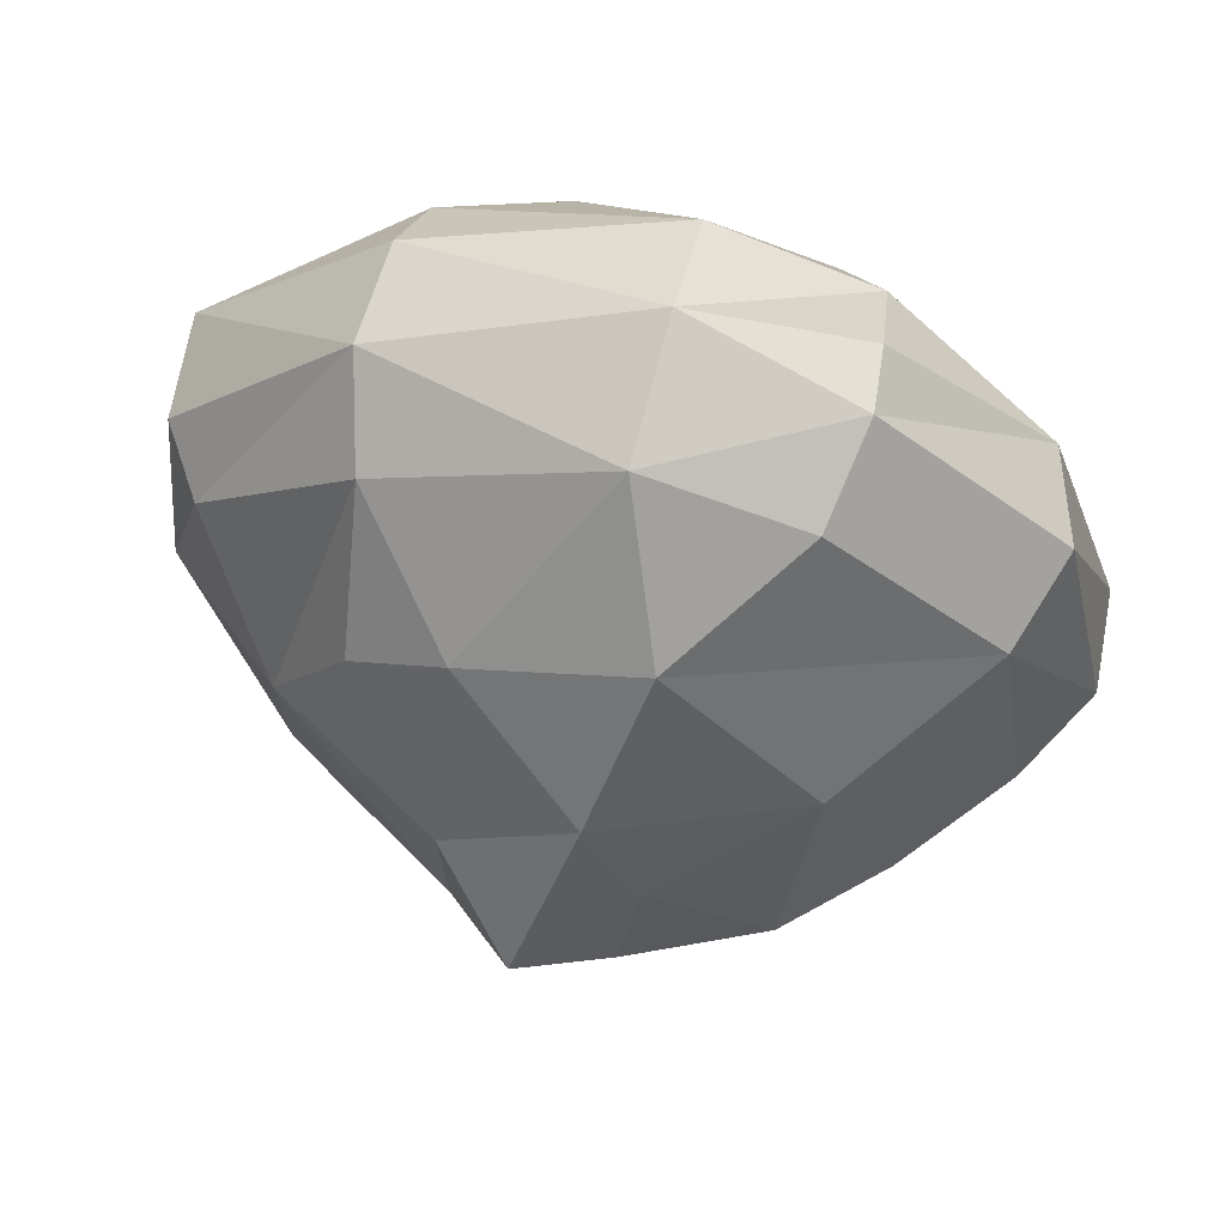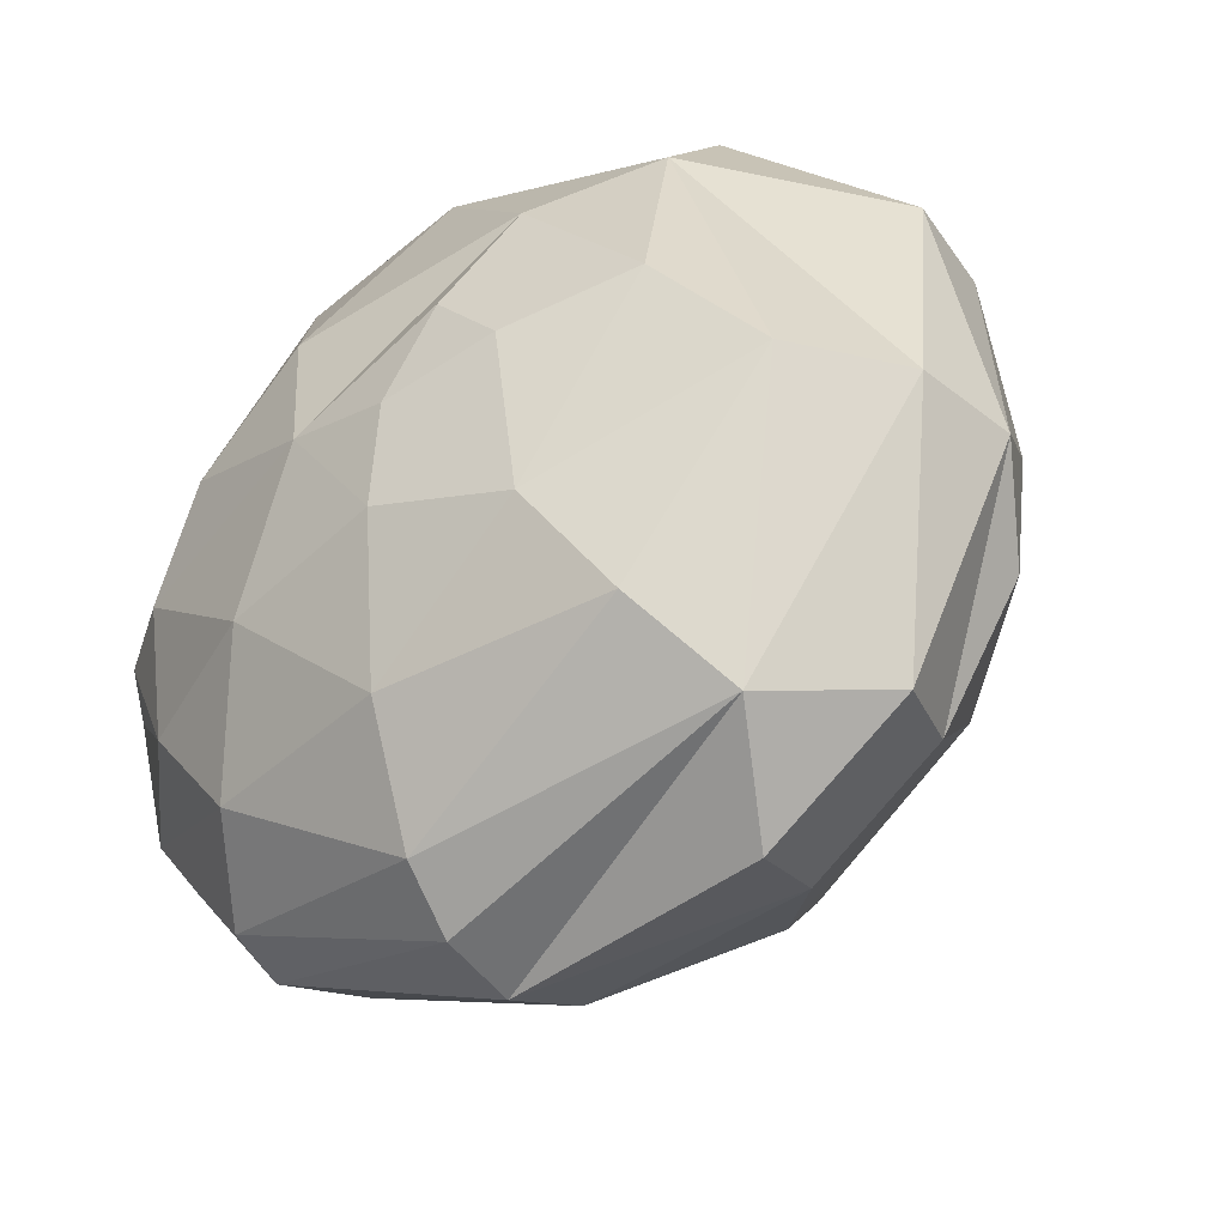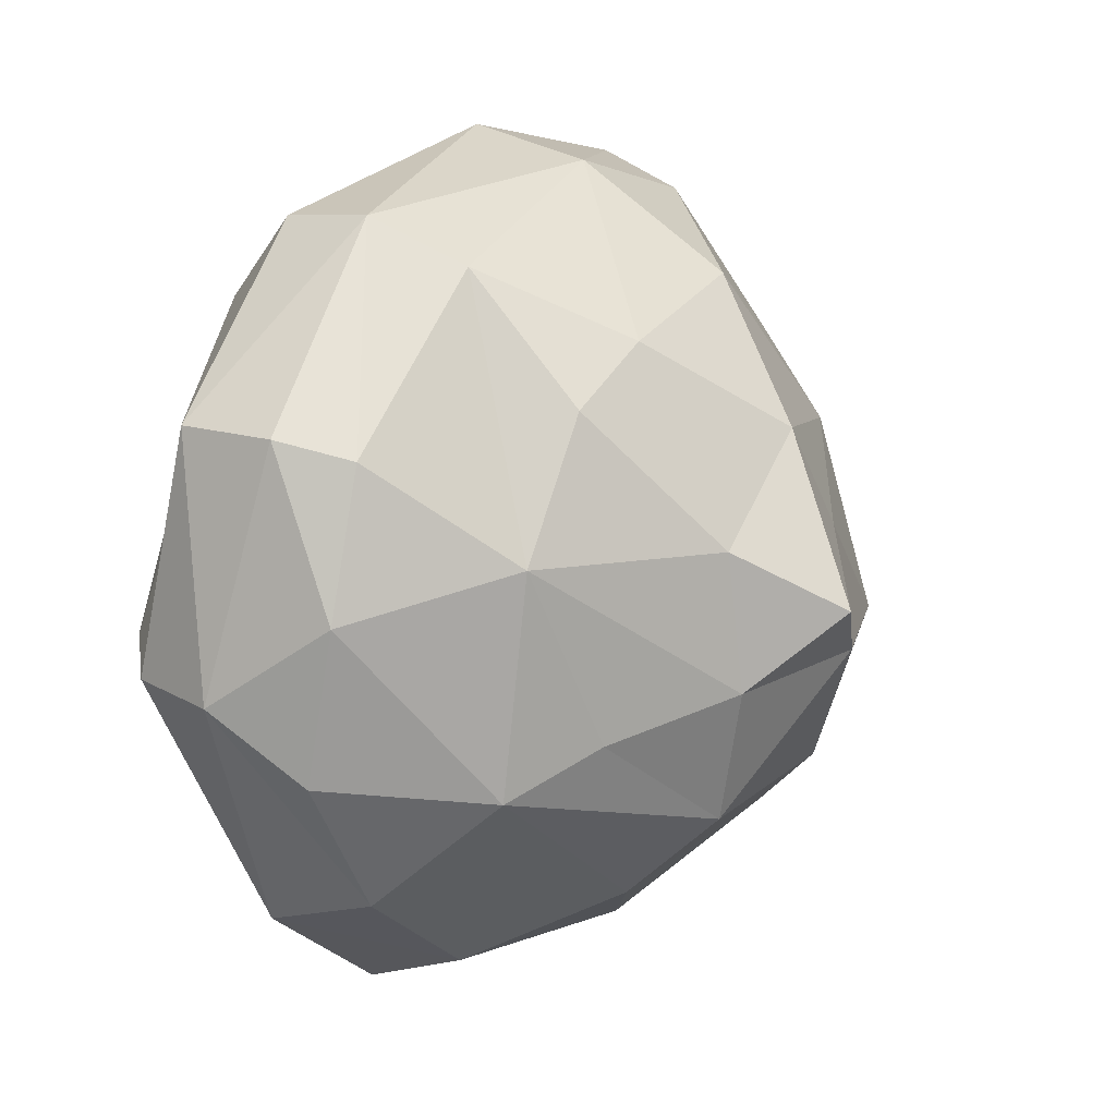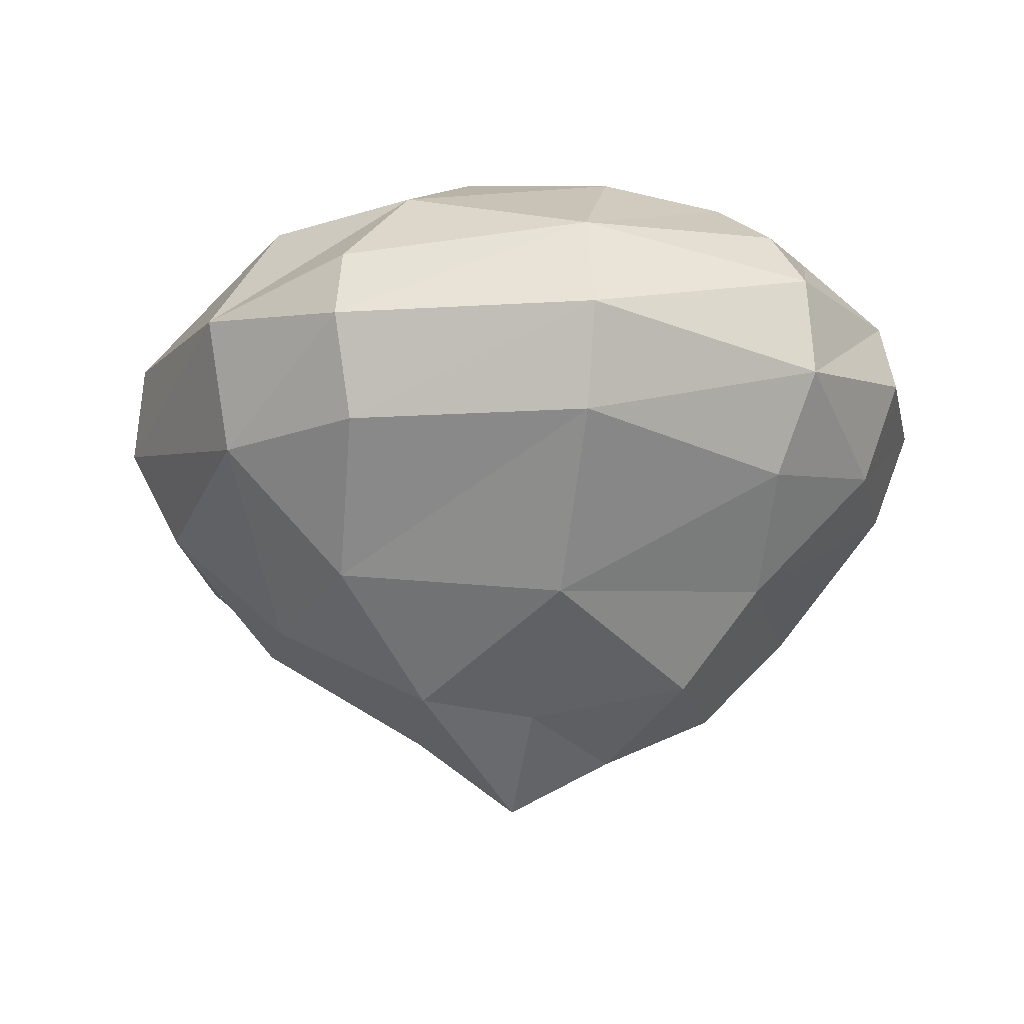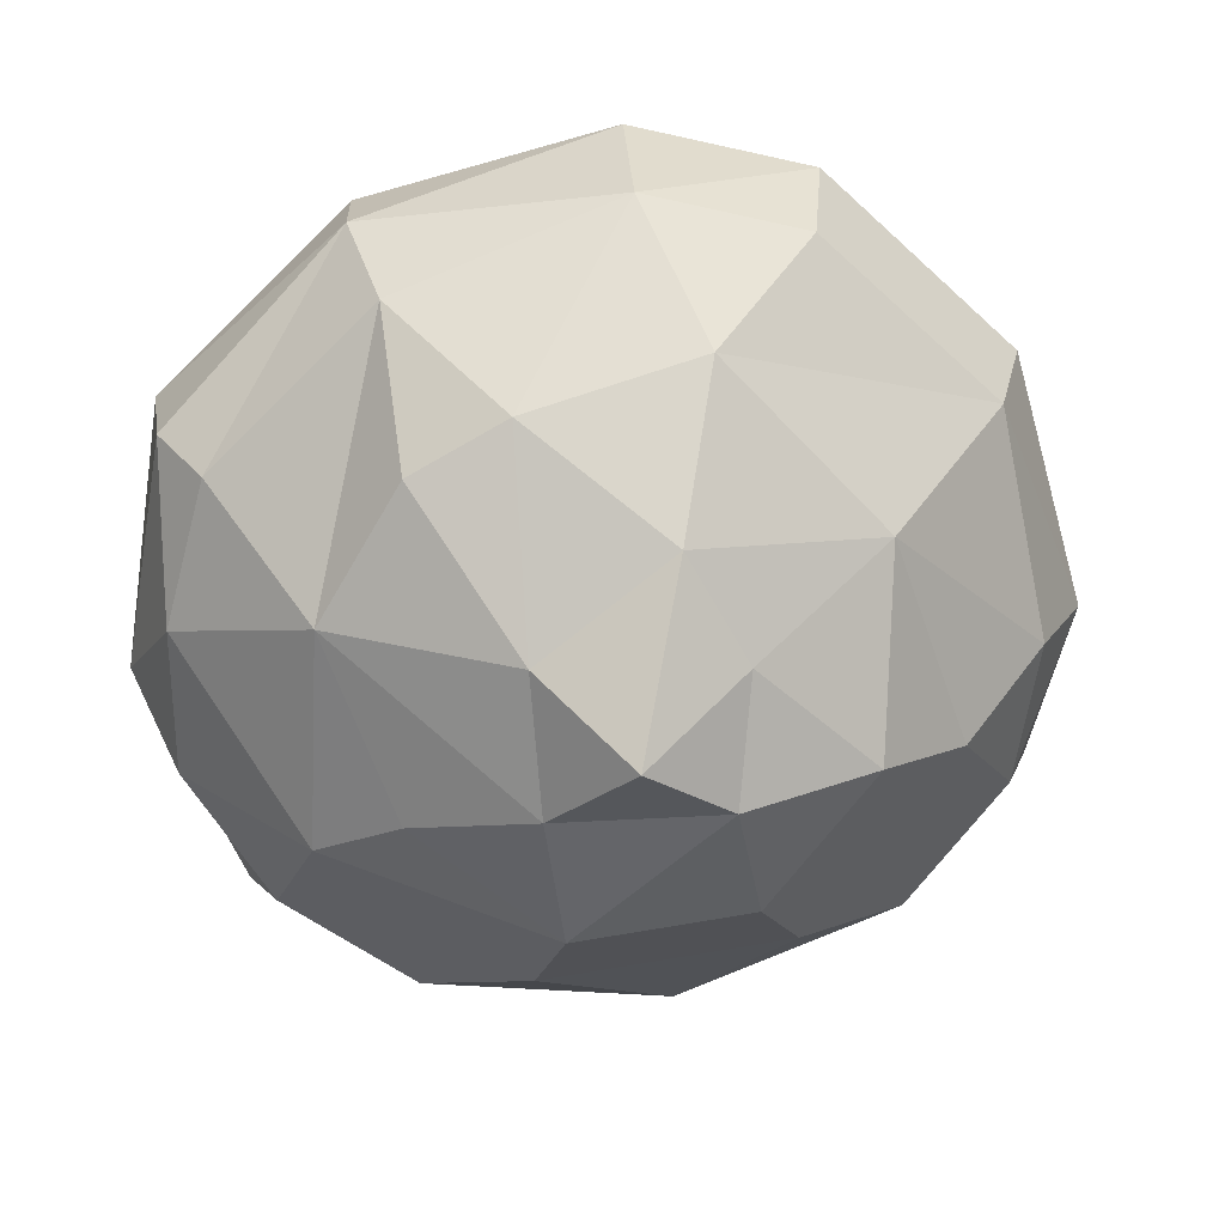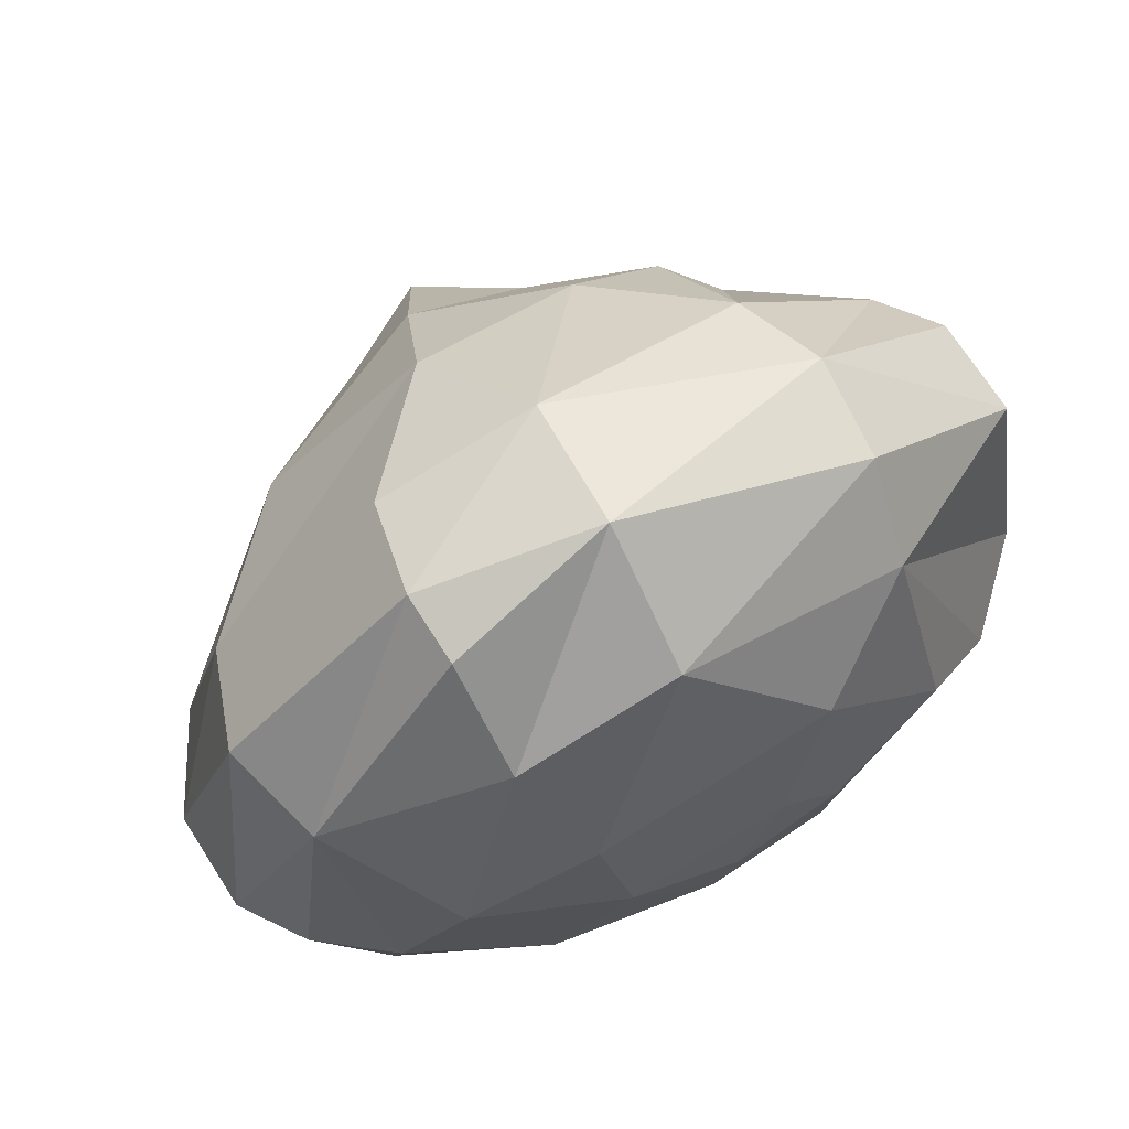
<metadata>
{"format":"obj","ext":"obj","renderer":"f3d","projection":"perspective","resolution":1024,"background":"white","views":[{"elev":70.5,"azim":14.8,"up":"+Z"},{"elev":-39.6,"azim":-144.6,"up":"+Z"},{"elev":12.8,"azim":-53.4,"up":"+Z"},{"elev":-17.5,"azim":49.9,"up":"+Y"},{"elev":22.0,"azim":-4.7,"up":"+Z"},{"elev":70.9,"azim":151.8,"up":"+Z"}]}
</metadata>
<code>
v  -0.6291 1.169 -2.319
v  -0.8567 0.7653 -0.8522
v  -2.134 1.573 -1.246
v  -2.898 1.948 0.6486
v  -0.9669 0.8828 0.6281
v  -2.046 1.948 2.102
v  -1.033 1.948 2.672
v  0.4356 1.03 1.681
v  2.521 1.948 1.402
v  1.067 0.8828 0.5738
v  2.352 1.169 -0.6213
v  0.9129 0.5303 -0.7163
v  1.229 1.169 -2.061
v  -3.008 2.168 -1.742
v  -0.8787 2.168 -3.263
v  0.8321 2.168 3.168
v  3.336 2.168 -0.8658
v  1.75 2.168 -2.896
v  -3.427 3.548 -2.978
v  -1.995 3.548 -4.003
v  -4.345 3.548 -1.511
v  -4.352 3.203 0.1664
v  -3.933 3.203 1.735
v  -2.2 3.203 3.446
v  0.2153 3.548 4.329
v  1.948 3.548 3.908
v  3.835 3.548 2.149
v  4.298 3.203 -0.2614
v  4.107 3.548 -1.932
v  3.042 3.548 -3.304
v  0.6265 3.372 -4.179
v  -4.837 4.444 -0.7232
v  -4.389 3.893 1.946
v  -2.494 4.26 3.915
v  4.885 4.26 -0.2954
v  0.6779 4.444 -4.648
v  -3.742 4.628 -3.249
v  -2.178 4.628 -4.363
v  -4.462 5.002 1.979
v  0.23 5.002 4.648
v  2.132 4.628 4.268
v  4.188 4.628 2.353
v  4.489 4.628 -2.108
v  3.321 4.628 -3.602
v  -2.714 5.714 -3.487
v  -4.594 5.545 -0.6552
v  -2.45 5.369 3.847
v  2.058 5.369 4.125
v  3.835 5.714 2.149
v  4.797 5.369 -0.2885
v  4.335 5.369 -2.034
v  3.211 5.369 -3.48
v  0.6559 5.369 -4.533
v  -2.384 6.206 2.944
v  -3.654 6.507 -0.5127
v  0.1786 6.353 3.711
v  1.948 6.353 3.154
v  4.298 6.059 -0.2614
v  3.527 6.353 -1.667
v  2.609 6.353 -2.842
v  0.5825 6.059 -4.071
v  -2.098 6.654 -2.706
v  -2.634 6.992 0.635
v  -1.209 6.992 2.19
v  2.822 6.882 0.9202
v  3.505 6.654 -0.2207
v  0.3989 6.882 -2.849
v  -1.363 7.176 -1.579
v  1.442 7.109 1.837
v  1.155 7.359 0.2342
v  1.941 7.109 -1.45
v  -1.253 7.388 0.2547
v  -0.5483 7.388 1.015
v  0.1419 7.388 -1.158
v  -0.027 0.0017 -0.0441
v  -0.027 7.491 -0.0441
v  -0.6218 1.198 -2.305
v  -0.8494 0.7947 -0.8454
v  -2.12 1.61 -1.239
v  -2.883 1.977 0.6486
v  -0.9522 0.9122 0.6214
v  -2.032 1.97 2.088
v  -1.026 1.97 2.659
v  0.4283 1.059 1.667
v  2.506 1.97 1.395
v  1.052 0.9122 0.567
v  2.337 1.198 -0.6213
v  0.9055 0.5597 -0.7163
v  1.221 1.198 -2.047
v  -2.993 2.197 -1.735
v  -0.8714 2.197 -3.242
v  0.8248 2.197 3.154
v  3.321 2.197 -0.8589
v  1.743 2.197 -2.883
v  -3.412 3.563 -2.964
v  -1.988 3.563 -3.983
v  -4.322 3.563 -1.504
v  -4.33 3.225 0.1664
v  -3.919 3.225 1.728
v  -2.186 3.225 3.426
v  0.2153 3.563 4.309
v  1.933 3.563 3.888
v  3.821 3.57 2.142
v  4.283 3.225 -0.2614
v  4.092 3.563 -1.925
v  3.028 3.563 -3.283
v  0.6265 3.394 -4.159
v  -4.807 4.444 -0.7163
v  -4.359 3.901 1.932
v  -2.479 4.268 3.894
v  4.856 4.268 -0.2954
v  0.6779 4.451 -4.621
v  -3.72 4.628 -3.229
v  -2.171 4.628 -4.336
v  -4.44 4.987 1.966
v  0.23 4.995 4.621
v  2.117 4.635 4.247
v  4.166 4.635 2.339
v  4.467 4.635 -2.095
v  3.307 4.635 -3.582
v  -2.7 5.692 -3.473
v  -4.572 5.523 -0.6552
v  -2.435 5.354 3.826
v  2.044 5.354 4.105
v  3.821 5.692 2.142
v  4.775 5.354 -0.2885
v  4.312 5.354 -2.027
v  3.189 5.354 -3.46
v  0.6559 5.354 -4.505
v  -2.369 6.177 2.93
v  -3.64 6.471 -0.5127
v  0.1786 6.331 3.697
v  1.941 6.324 3.141
v  4.283 6.03 -0.2614
v  3.512 6.324 -1.66
v  2.594 6.331 -2.828
v  0.5825 6.03 -4.051
v  -2.09 6.625 -2.692
v  -2.626 6.963 0.635
v  -1.209 6.963 2.176
v  2.807 6.845 0.9133
v  3.498 6.617 -0.2207
v  0.3989 6.845 -2.835
v  -1.356 7.146 -1.579
v  1.442 7.073 1.83
v  1.148 7.322 0.2275
v  1.933 7.073 -1.443
v  -1.253 7.359 0.2547
v  -0.5483 7.359 1.008
v  0.1419 7.359 -1.151
v  -0.0197 0.0384 -0.0441
v  -0.027 7.455 -0.0441
g Green_Gem
f 1 2 3
f 4 2 5
f 3 2 4
f 4 5 6
f 6 5 7
f 7 5 8
f 9 8 10
f 11 10 12
f 9 10 11
f 11 12 13
f 1 12 2
f 13 12 1
f 14 1 3
f 15 1 14
f 14 3 4
f 16 7 8
f 16 8 9
f 17 9 11
f 18 11 13
f 17 11 18
f 15 13 1
f 18 13 15
f 19 15 14
f 20 15 19
f 19 14 21
f 22 14 4
f 21 14 22
f 22 4 23
f 24 4 6
f 23 4 24
f 24 6 7
f 25 7 16
f 24 7 25
f 25 16 26
f 27 16 9
f 26 16 27
f 28 9 17
f 27 9 28
f 28 17 29
f 30 17 18
f 29 17 30
f 30 18 31
f 31 18 15
f 31 15 20
f 32 21 22
f 33 22 23
f 32 22 33
f 34 23 24
f 33 23 34
f 34 24 25
f 35 27 28
f 35 28 29
f 36 31 20
f 37 20 19
f 38 20 37
f 32 19 21
f 37 19 32
f 39 32 33
f 39 33 34
f 40 34 25
f 41 25 26
f 40 25 41
f 42 26 27
f 41 26 42
f 42 27 35
f 43 35 29
f 44 29 30
f 43 29 44
f 36 30 31
f 44 30 36
f 38 36 20
f 45 38 37
f 46 37 32
f 45 37 46
f 46 32 39
f 47 39 34
f 47 34 40
f 48 40 41
f 49 41 42
f 48 41 49
f 50 42 35
f 49 42 50
f 51 35 43
f 50 35 51
f 52 43 44
f 51 43 52
f 53 44 36
f 52 44 53
f 45 36 38
f 53 36 45
f 54 46 39
f 55 46 54
f 54 39 47
f 56 47 40
f 54 47 56
f 57 40 48
f 56 40 57
f 57 48 49
f 58 49 50
f 59 50 51
f 58 50 59
f 60 51 52
f 59 51 60
f 61 52 53
f 60 52 61
f 61 53 45
f 55 45 46
f 62 45 55
f 63 55 54
f 63 54 64
f 57 49 65
f 66 49 58
f 65 49 66
f 66 58 59
f 67 60 61
f 62 61 45
f 67 61 62
f 68 62 55
f 68 55 63
f 64 54 56
f 69 56 57
f 64 56 69
f 69 57 65
f 70 65 66
f 71 66 59
f 70 66 71
f 71 59 60
f 71 60 67
f 68 67 62
f 72 68 63
f 73 63 64
f 72 63 73
f 70 64 69
f 73 64 70
f 70 69 65
f 70 71 74
f 74 71 67
f 74 67 68
f 75 5 2
f 75 8 5
f 75 10 8
f 75 12 10
f 75 2 12
f 76 74 68
f 76 68 72
f 76 72 73
f 76 73 70
f 76 70 74
f 77 78 79
f 80 78 81
f 79 78 80
f 80 81 82
f 82 81 83
f 83 81 84
f 85 84 86
f 87 86 88
f 85 86 87
f 87 88 89
f 77 88 78
f 89 88 77
f 90 77 79
f 91 77 90
f 90 79 80
f 92 83 84
f 92 84 85
f 93 85 87
f 94 87 89
f 93 87 94
f 91 89 77
f 94 89 91
f 95 91 90
f 96 91 95
f 95 90 97
f 98 90 80
f 97 90 98
f 98 80 99
f 100 80 82
f 99 80 100
f 100 82 83
f 101 83 92
f 100 83 101
f 101 92 102
f 103 92 85
f 102 92 103
f 104 85 93
f 103 85 104
f 104 93 105
f 106 93 94
f 105 93 106
f 106 94 107
f 107 94 91
f 107 91 96
f 108 97 98
f 109 98 99
f 108 98 109
f 110 99 100
f 109 99 110
f 110 100 101
f 111 103 104
f 111 104 105
f 112 107 96
f 113 96 95
f 114 96 113
f 108 95 97
f 113 95 108
f 115 108 109
f 115 109 110
f 116 110 101
f 117 101 102
f 116 101 117
f 118 102 103
f 117 102 118
f 118 103 111
f 119 111 105
f 120 105 106
f 119 105 120
f 112 106 107
f 120 106 112
f 114 112 96
f 121 114 113
f 122 113 108
f 121 113 122
f 122 108 115
f 123 115 110
f 123 110 116
f 124 116 117
f 125 117 118
f 124 117 125
f 126 118 111
f 125 118 126
f 127 111 119
f 126 111 127
f 128 119 120
f 127 119 128
f 129 120 112
f 128 120 129
f 121 112 114
f 129 112 121
f 130 122 115
f 131 122 130
f 130 115 123
f 132 123 116
f 130 123 132
f 133 116 124
f 132 116 133
f 133 124 125
f 134 125 126
f 135 126 127
f 134 126 135
f 136 127 128
f 135 127 136
f 137 128 129
f 136 128 137
f 137 129 121
f 131 121 122
f 138 121 131
f 139 131 130
f 139 130 140
f 133 125 141
f 142 125 134
f 141 125 142
f 142 134 135
f 143 136 137
f 138 137 121
f 143 137 138
f 144 138 131
f 144 131 139
f 140 130 132
f 145 132 133
f 140 132 145
f 145 133 141
f 146 141 142
f 147 142 135
f 146 142 147
f 147 135 136
f 147 136 143
f 144 143 138
f 148 144 139
f 149 139 140
f 148 139 149
f 146 140 145
f 149 140 146
f 146 145 141
f 146 147 150
f 150 147 143
f 150 143 144
f 151 81 78
f 151 84 81
f 151 86 84
f 151 88 86
f 151 78 88
f 152 150 144
f 152 144 148
f 152 148 149
f 152 149 146
f 152 146 150

</code>
